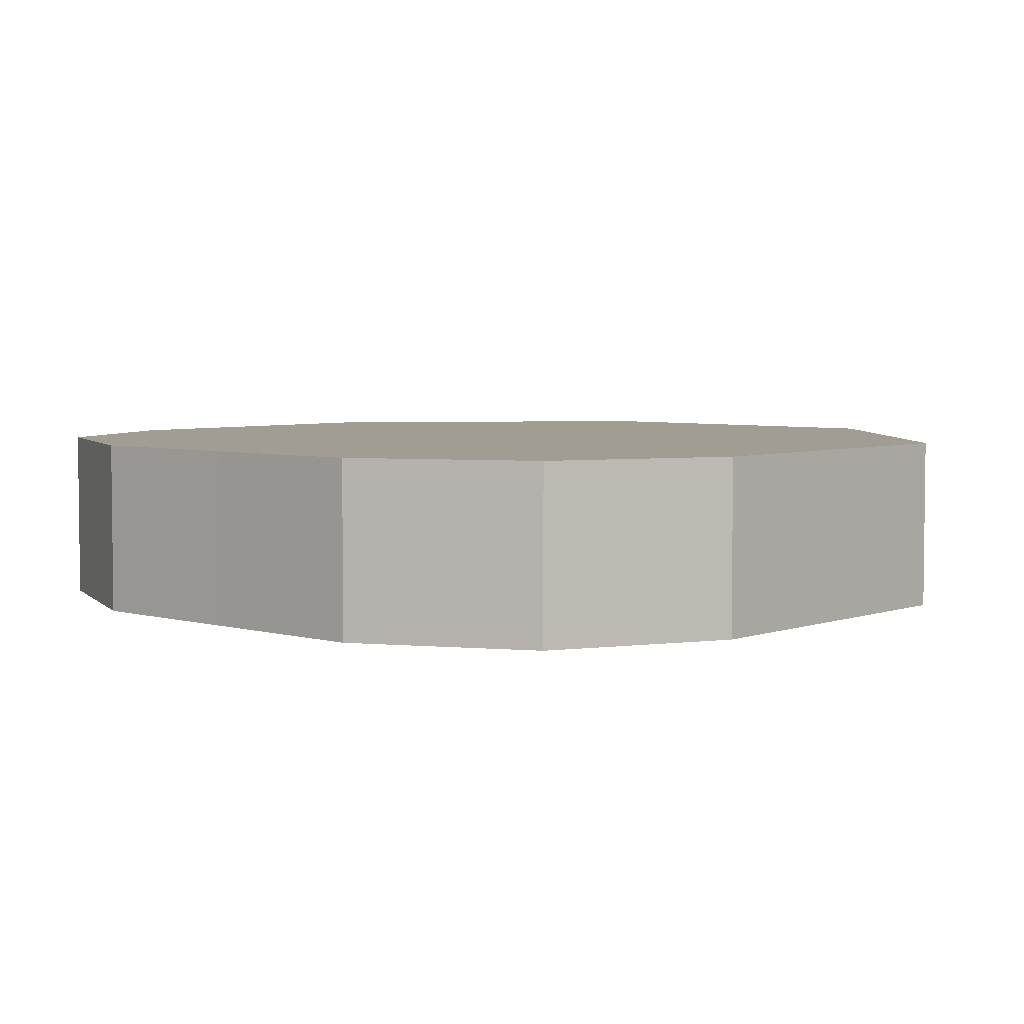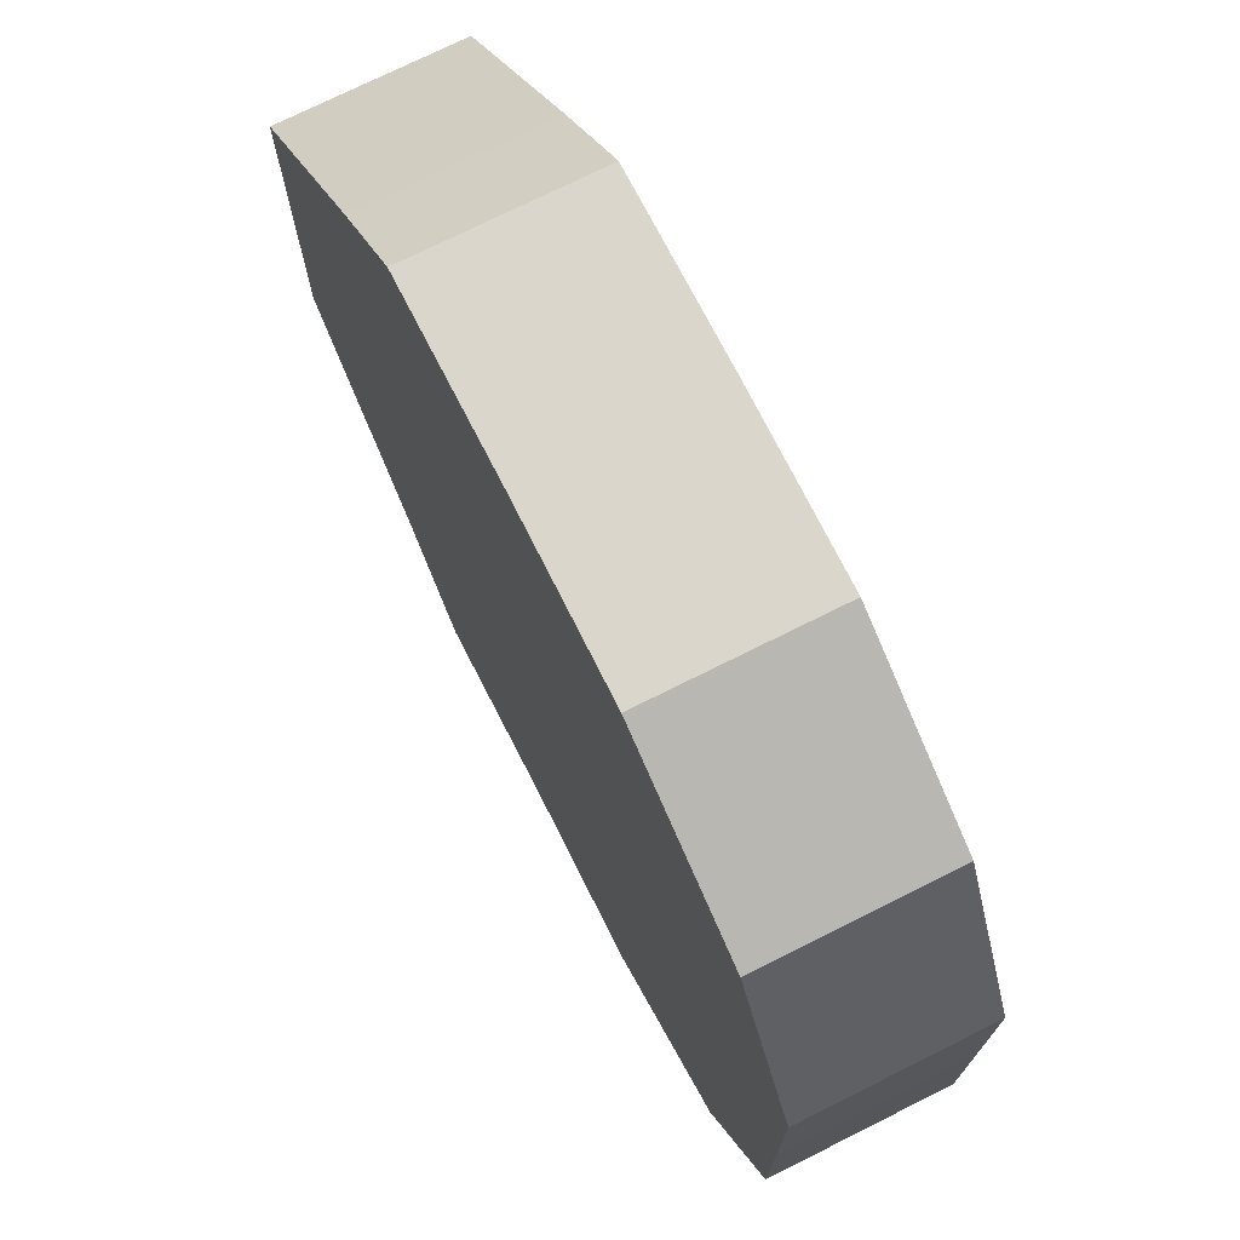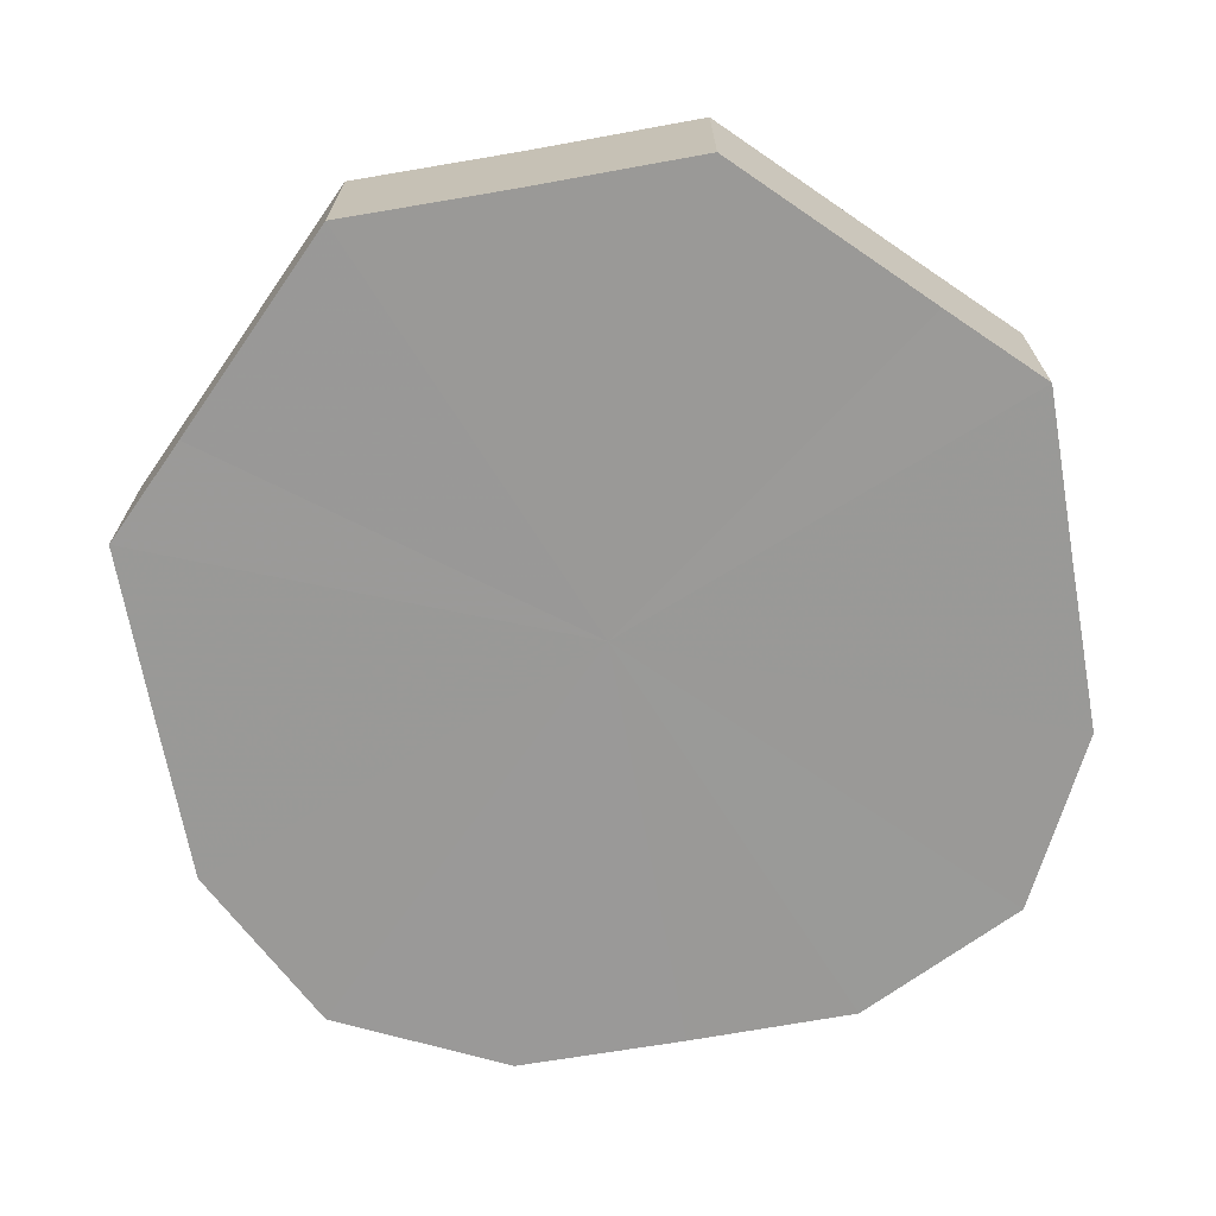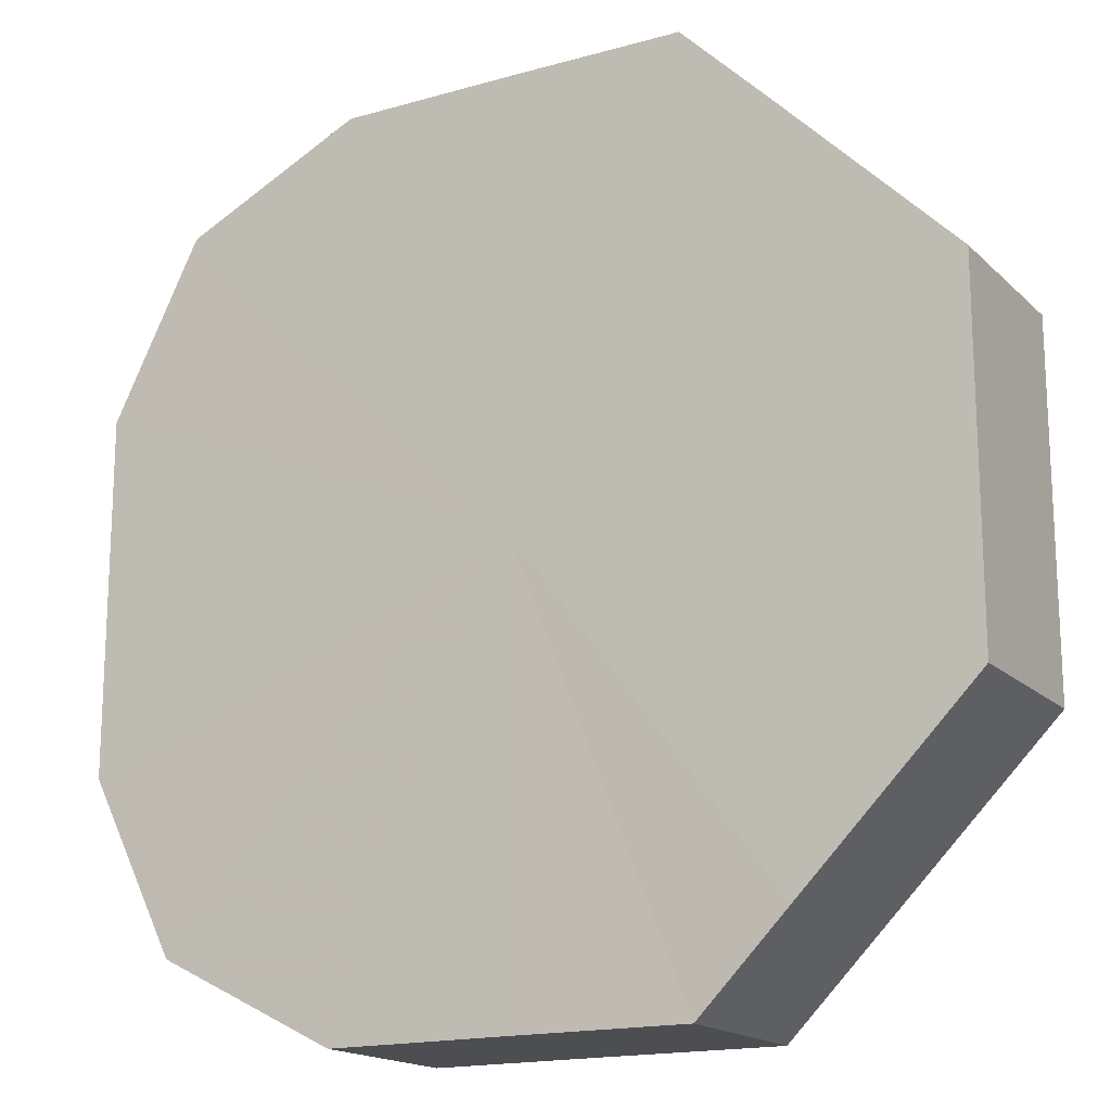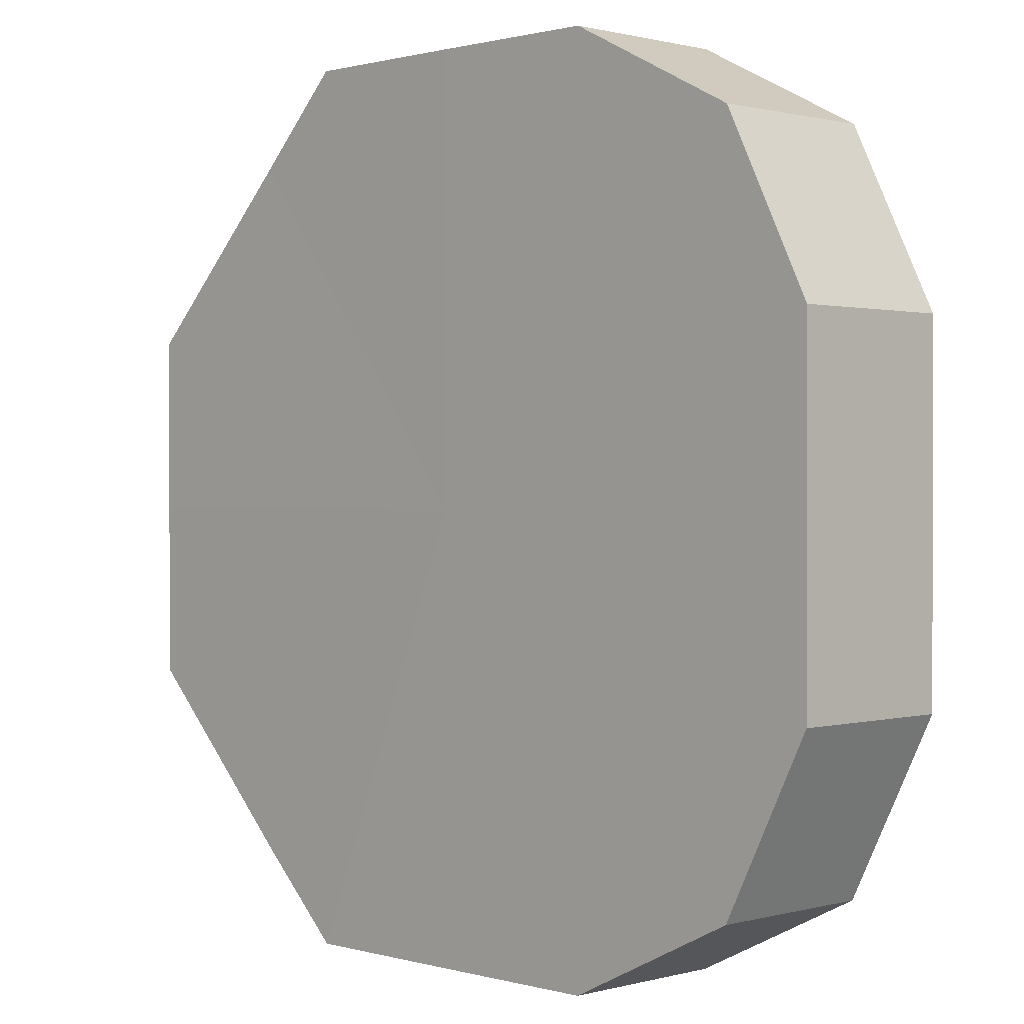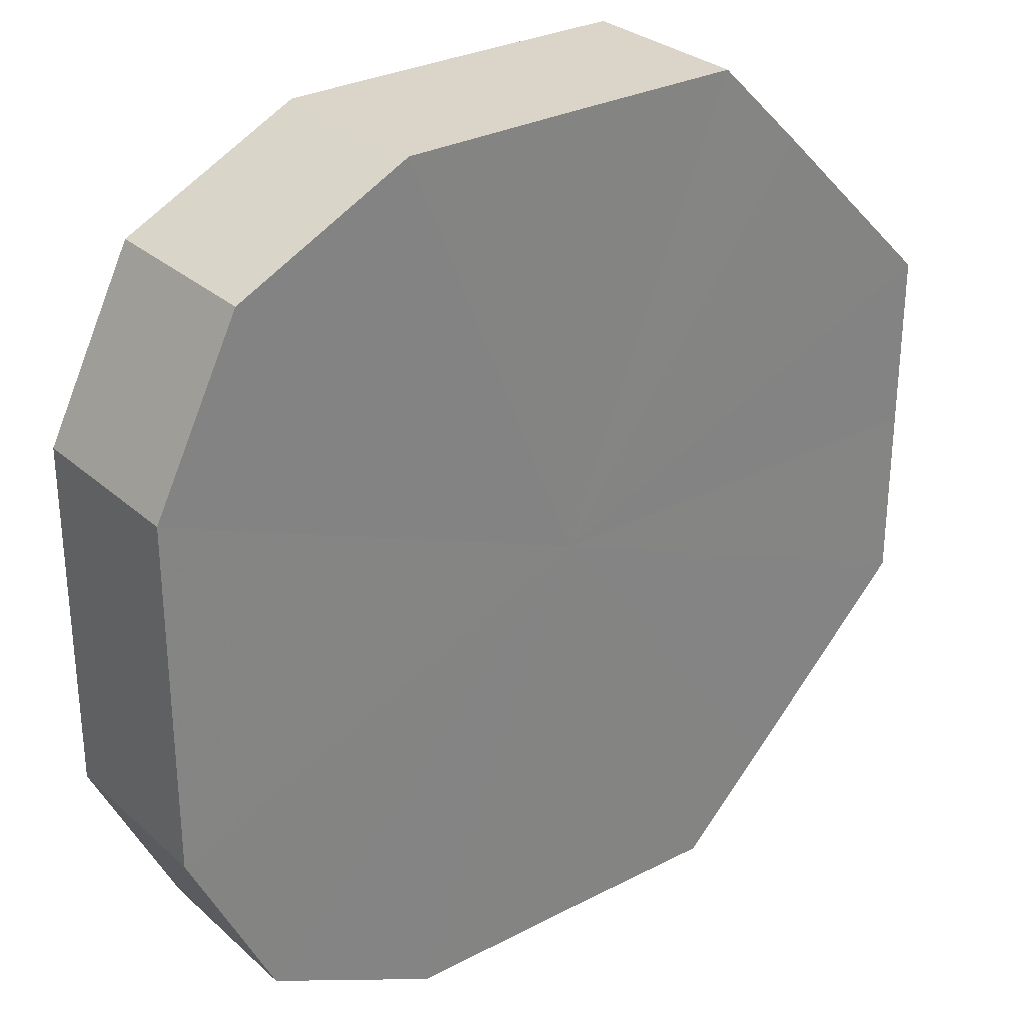
<metadata>
{"format":"obj","ext":"obj","renderer":"f3d","projection":"perspective","resolution":1024,"background":"white","views":[{"elev":4.7,"azim":131.8,"up":"+Z"},{"elev":73.4,"azim":63.2,"up":"+Y"},{"elev":-69.0,"azim":-79.8,"up":"+Z"},{"elev":-16.9,"azim":-150.5,"up":"+Y"},{"elev":0.8,"azim":45.5,"up":"+Y"},{"elev":29.5,"azim":142.5,"up":"+Y"}]}
</metadata>
<code>
o 4372
v 2245 1878 9.84
v 2245 1878 9.84
v 2245 1878 9.86
v 2245 1878 9.84
v 2245 1878 9.86
v 2245 1878 9.84
v 2245 1878 9.86
v 2245 1878 9.84
v 2245 1878 9.86
v 2245 1878 9.84
v 2245 1878 9.86
v 2245 1878 9.84
v 2245 1878 9.86
v 2245 1878 9.84
v 2245 1878 9.86
v 2245 1878 9.84
v 2245 1878 9.86
v 2245 1878 9.84
v 2245 1878 9.86
v 2245 1878 9.84
v 2245 1878 9.86
v 2245 1878 9.84
v 2245 1878 9.86
v 2245 1878 9.84
v 2245 1878 9.86
v 2245 1878 9.84
v 2245 1878 9.86
v 2245 1878 9.84
v 2245 1878 9.86
v 2245 1878 9.84
v 2245 1878 9.86
v 2245 1878 9.86
v 2245 1878 9.86
v 2245 1878 9.84
v 2245 1878 9.86
v 2245 1878 9.84
v 2245 1878 9.86
v 2245 1878 9.86
v 2245 1878 9.84
v 2245 1878 9.86
v 2245 1878 9.84
v 2245 1878 9.84
v 2245 1878 9.86
v 2245 1878 9.86
v 2245 1878 9.84
v 2245 1878 9.86
v 2245 1878 9.84
v 2245 1878 9.84
v 2245 1878 9.86
v 2245 1878 9.86
v 2245 1878 9.84
v 2245 1878 9.86
v 2245 1878 9.84
v 2245 1878 9.84
v 2245 1878 9.86
v 2245 1878 9.86
v 2245 1878 9.84
v 2245 1878 9.86
v 2245 1878 9.84
v 2245 1878 9.84
v 2245 1878 9.86
v 2245 1878 9.86
v 2245 1878 9.84
v 2245 1878 9.84
v 2245 1878 9.84
v 2245 1878 9.84
v 2245 1878 9.84
v 2245 1878 9.84
v 2245 1878 9.84
v 2245 1878 9.84
v 2245 1878 9.84
v 2245 1878 9.84
v 2245 1878 9.84
v 2245 1878 9.84
v 2245 1878 9.84
v 2245 1878 9.84
v 2245 1878 9.84
v 2245 1878 9.84
v 2245 1878 9.84
v 2245 1878 9.84
v 2245 1878 9.84
v 2245 1878 9.86
v 2245 1878 9.86
v 2245 1878 9.86
v 2245 1878 9.86
v 2245 1878 9.86
v 2245 1878 9.86
v 2245 1878 9.86
v 2245 1878 9.86
v 2245 1878 9.86
v 2245 1878 9.86
v 2245 1878 9.86
v 2245 1878 9.86
v 2245 1878 9.86
v 2245 1878 9.86
v 2245 1878 9.86
v 2245 1878 9.86
v 2245 1878 9.86
f 1 2 3
f 2 4 5
f 6 1 7
f 4 8 9
f 10 6 11
f 8 12 13
f 14 10 15
f 12 16 17
f 18 14 19
f 16 20 21
f 22 18 23
f 20 24 25
f 26 22 27
f 24 28 29
f 30 26 31
f 28 30 32
f 33 34 35
f 35 36 37
f 38 39 33
f 40 41 38
f 37 42 43
f 44 45 40
f 46 47 44
f 43 48 49
f 50 51 46
f 52 53 50
f 49 54 55
f 56 57 52
f 58 59 56
f 55 60 61
f 62 63 58
f 61 64 62
f 65 66 67
f 65 68 66
f 65 67 69
f 65 70 68
f 65 69 71
f 65 72 70
f 65 71 73
f 65 74 72
f 65 73 75
f 65 76 74
f 65 75 77
f 65 78 76
f 65 77 79
f 65 80 78
f 65 79 81
f 65 81 80
f 82 83 84
f 82 85 83
f 82 84 86
f 82 87 85
f 82 86 88
f 82 89 87
f 82 88 90
f 82 91 89
f 82 90 92
f 82 93 91
f 82 92 94
f 82 95 93
f 82 94 96
f 82 97 95
f 82 96 98
f 82 98 97

</code>
